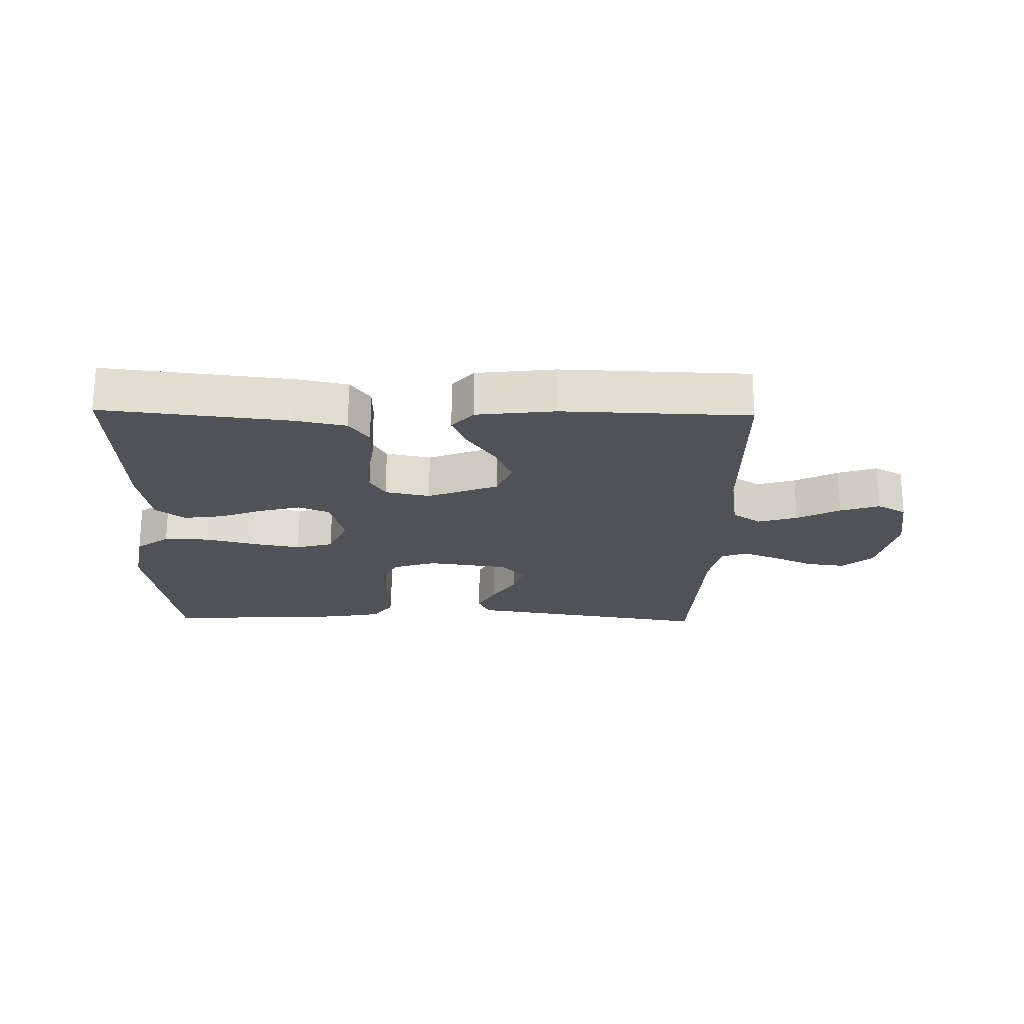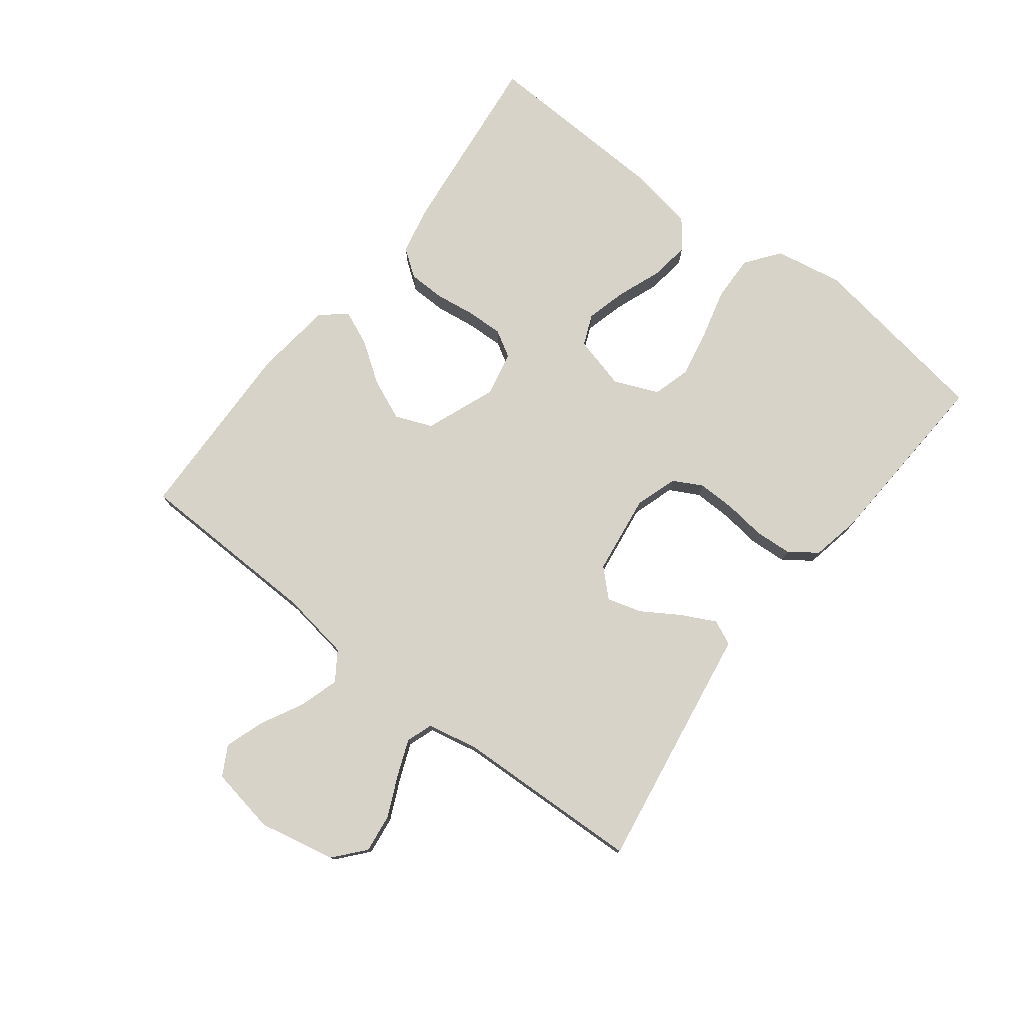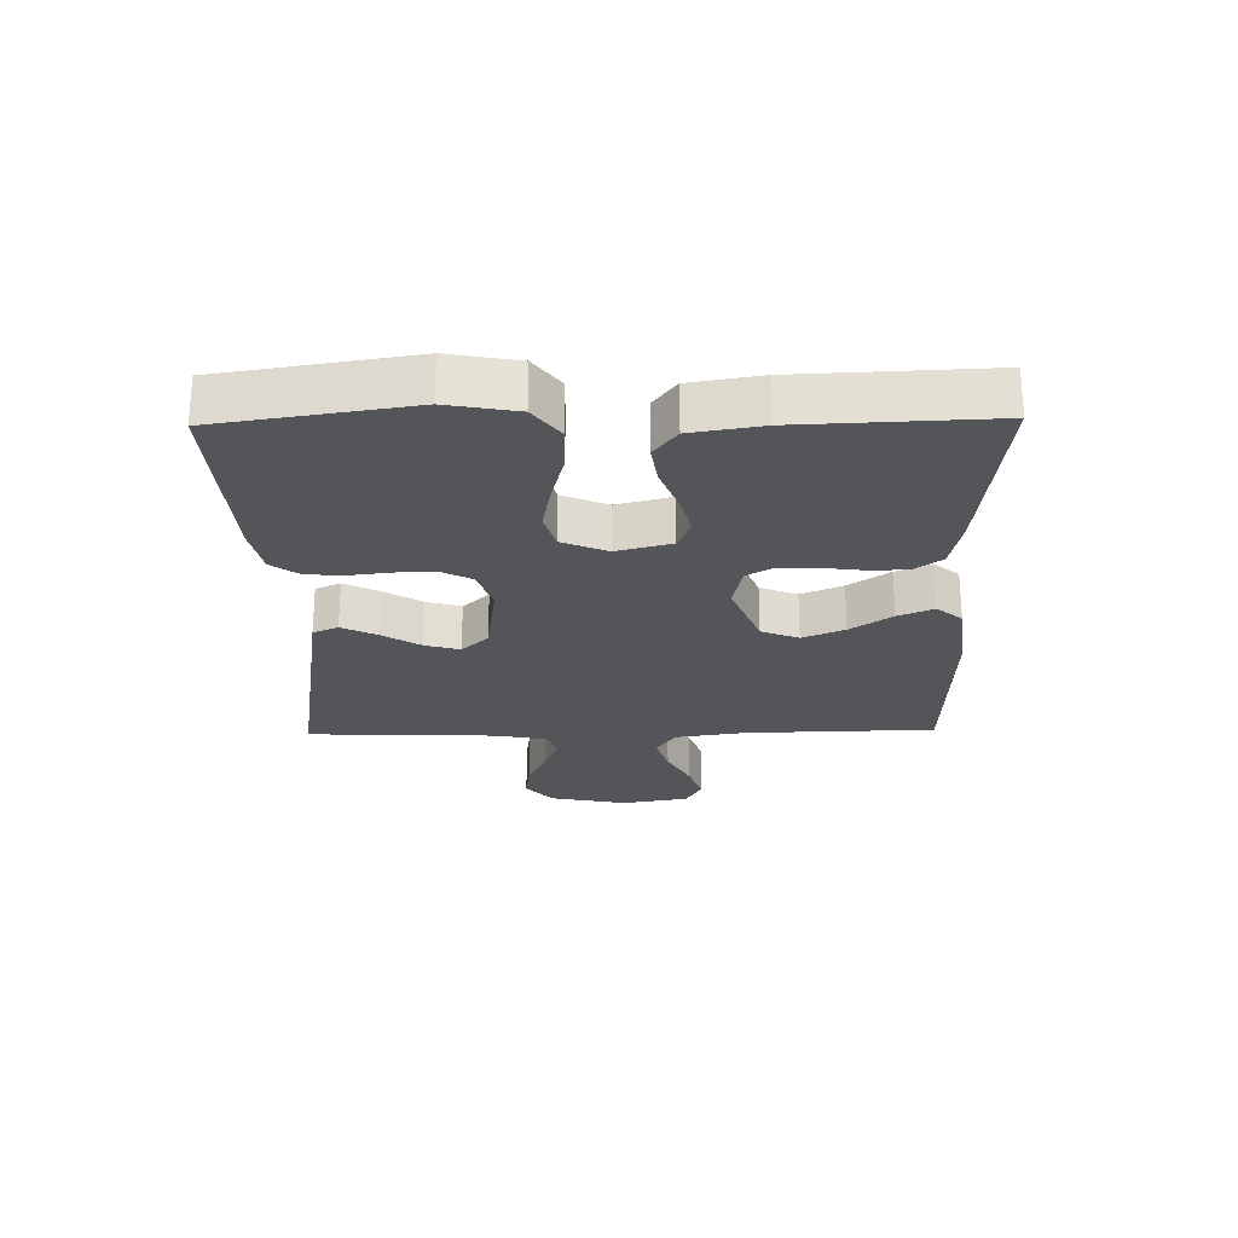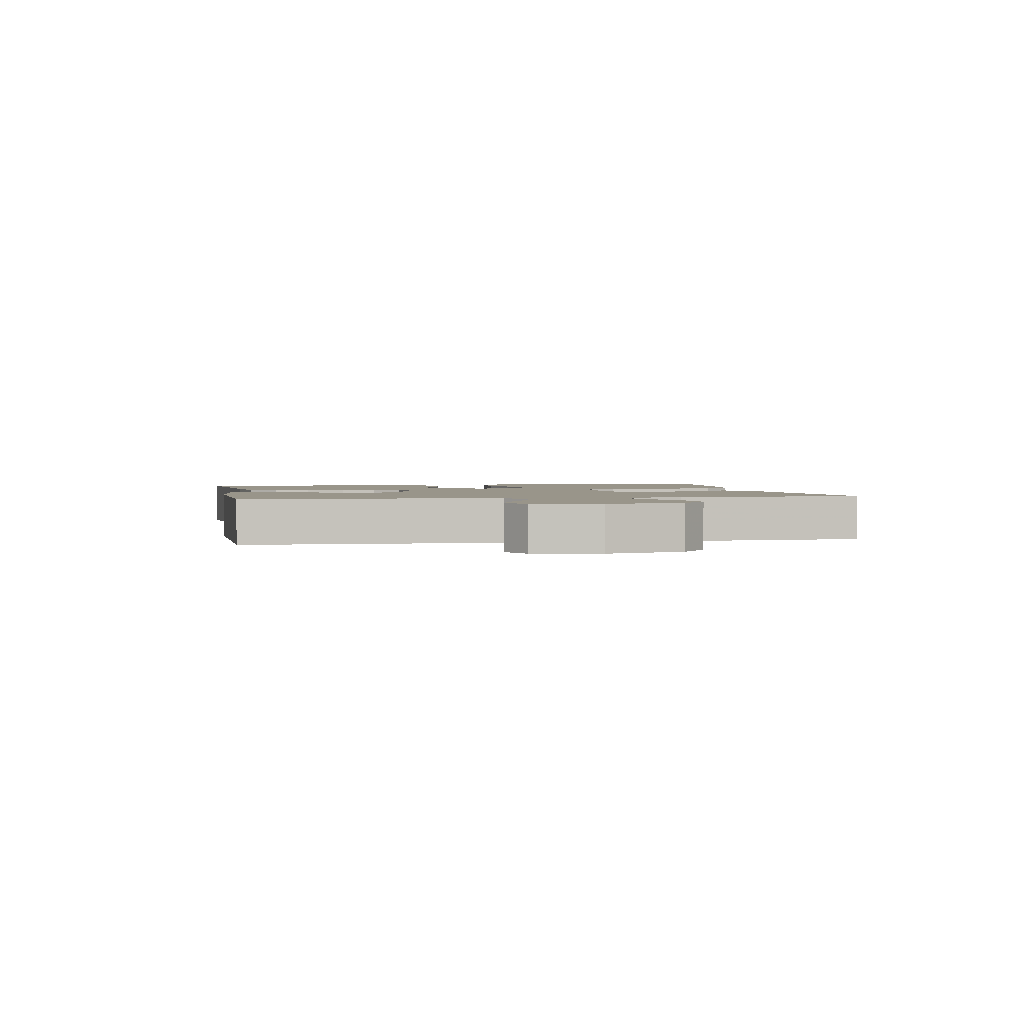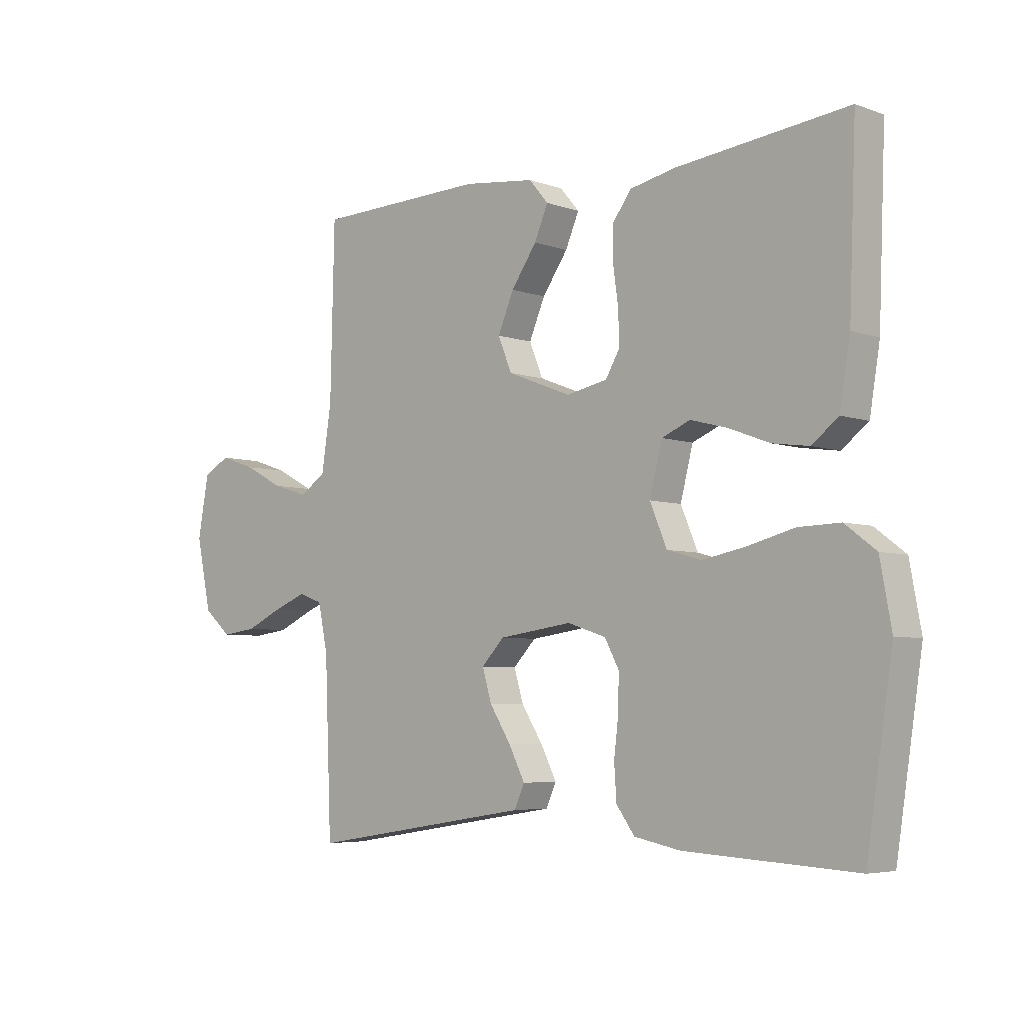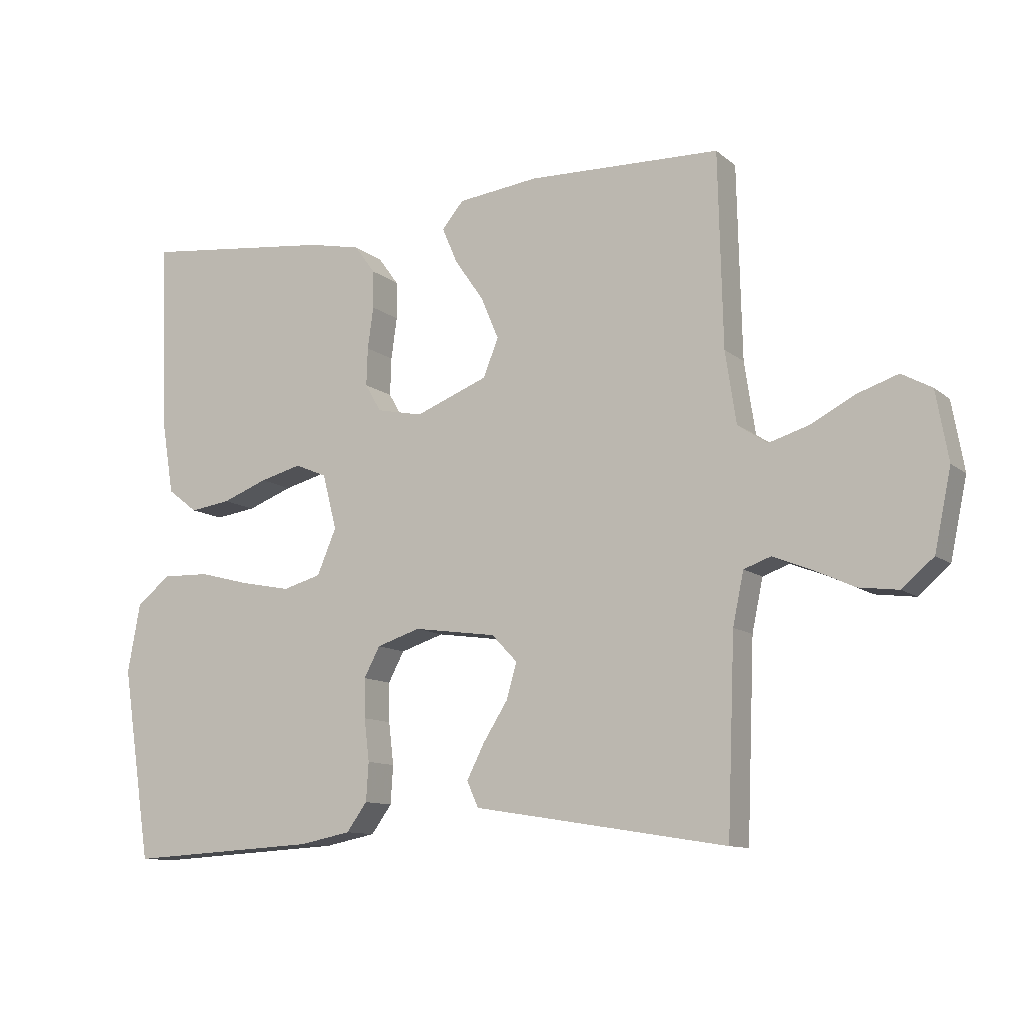
<metadata>
{"format":"obj","ext":"obj","renderer":"f3d","projection":"perspective","resolution":1024,"background":"white","views":[{"elev":-21.5,"azim":-1.2,"up":"+Y"},{"elev":77.1,"azim":127.7,"up":"+Y"},{"elev":-24.6,"azim":-88.9,"up":"+Y"},{"elev":2.0,"azim":79.4,"up":"+Y"},{"elev":-5.3,"azim":-137.5,"up":"+Z"},{"elev":-11.0,"azim":28.7,"up":"+Z"}]}
</metadata>
<code>
v -0.5 0.07 0.5
v -0.2 0.07 0.466
v -0.119 0.07 0.449
v -0.087 0.07 0.405
v -0.086 0.07 0.346
v -0.095 0.07 0.281
v -0.097 0.07 0.222
v -0.072 0.07 0.179
v 0 0.07 0.164
v 0.113 0.07 0.208
v 0.137 0.07 0.267
v 0.109 0.07 0.333
v 0.064 0.07 0.398
v 0.04 0.07 0.454
v 0.074 0.07 0.494
v 0.2 0.07 0.509
v 0.5 0.07 0.5
v 0.507 0.07 0.2
v 0.524 0.07 0.088
v 0.57 0.07 0.057
v 0.633 0.07 0.076
v 0.702 0.07 0.112
v 0.765 0.07 0.133
v 0.812 0.07 0.107
v 0.831 0.07 0
v 0.805 0.07 -0.123
v 0.756 0.07 -0.165
v 0.694 0.07 -0.157
v 0.629 0.07 -0.127
v 0.571 0.07 -0.104
v 0.529 0.07 -0.119
v 0.512 0.07 -0.2
v 0.5 0.07 -0.5
v 0.2 0.07 -0.452
v 0.105 0.07 -0.437
v 0.087 0.07 -0.397
v 0.115 0.07 -0.342
v 0.153 0.07 -0.282
v 0.169 0.07 -0.227
v 0.129 0.07 -0.185
v 0 0.07 -0.167
v -0.068 0.07 -0.189
v -0.093 0.07 -0.236
v -0.092 0.07 -0.297
v -0.084 0.07 -0.363
v -0.088 0.07 -0.423
v -0.12 0.07 -0.467
v -0.2 0.07 -0.483
v -0.5 0.07 -0.5
v -0.546 0.07 -0.2
v -0.526 0.07 -0.091
v -0.472 0.07 -0.05
v -0.399 0.07 -0.052
v -0.318 0.07 -0.073
v -0.241 0.07 -0.088
v -0.181 0.07 -0.071
v -0.151 0.07 0
v -0.173 0.07 0.086
v -0.223 0.07 0.107
v -0.288 0.07 0.09
v -0.359 0.07 0.063
v -0.423 0.07 0.054
v -0.47 0.07 0.09
v -0.488 0.07 0.2
v -0.5 0 0.5
v -0.2 0 0.466
v -0.119 0 0.449
v -0.087 0 0.405
v -0.086 0 0.346
v -0.095 0 0.281
v -0.097 0 0.222
v -0.072 0 0.179
v 0 0 0.164
v 0.113 0 0.208
v 0.137 0 0.267
v 0.109 0 0.333
v 0.064 0 0.398
v 0.04 0 0.454
v 0.074 0 0.494
v 0.2 0 0.509
v 0.5 0 0.5
v 0.507 0 0.2
v 0.524 0 0.088
v 0.57 0 0.057
v 0.633 0 0.076
v 0.702 0 0.112
v 0.765 0 0.133
v 0.812 0 0.107
v 0.831 0 0
v 0.805 0 -0.123
v 0.756 0 -0.165
v 0.694 0 -0.157
v 0.629 0 -0.127
v 0.571 0 -0.104
v 0.529 0 -0.119
v 0.512 0 -0.2
v 0.5 0 -0.5
v 0.2 0 -0.452
v 0.105 0 -0.437
v 0.087 0 -0.397
v 0.115 0 -0.342
v 0.153 0 -0.282
v 0.169 0 -0.227
v 0.129 0 -0.185
v 0 0 -0.167
v -0.068 0 -0.189
v -0.093 0 -0.236
v -0.092 0 -0.297
v -0.084 0 -0.363
v -0.088 0 -0.423
v -0.12 0 -0.467
v -0.2 0 -0.483
v -0.5 0 -0.5
v -0.546 0 -0.2
v -0.526 0 -0.091
v -0.472 0 -0.05
v -0.399 0 -0.052
v -0.318 0 -0.073
v -0.241 0 -0.088
v -0.181 0 -0.071
v -0.151 0 0
v -0.173 0 0.086
v -0.223 0 0.107
v -0.288 0 0.09
v -0.359 0 0.063
v -0.423 0 0.054
v -0.47 0 0.09
v -0.488 0 0.2
f 60 61 62 63
f 59 60 63 64
f 51 52 53 54
f 51 54 55
f 50 51 55
f 49 50 55 56
f 47 48 49 56
f 44 45 46 47
f 43 44 47 56
f 35 36 37 38
f 34 35 38
f 32 33 34 38
f 31 32 38 39
f 30 31 39 40
f 26 27 28 29
f 26 29 30
f 25 26 30
f 21 22 23 24
f 20 21 24 25
f 15 16 17 18
f 15 18 19
f 12 13 14 15
f 11 12 15 19
f 10 11 19 20
f 3 4 5 6
f 3 6 7
f 2 3 7
f 59 64 1 2
f 58 59 2 7
f 57 58 7 8
f 42 43 56 57
f 41 42 57 8
f 40 41 8 9
f 20 25 30 40
f 9 10 20 40
f 127 126 125 124
f 128 127 124 123
f 118 117 116 115
f 119 118 115
f 119 115 114
f 120 119 114 113
f 120 113 112 111
f 111 110 109 108
f 120 111 108 107
f 102 101 100 99
f 102 99 98
f 102 98 97 96
f 103 102 96 95
f 104 103 95 94
f 93 92 91 90
f 94 93 90
f 94 90 89
f 88 87 86 85
f 89 88 85 84
f 82 81 80 79
f 83 82 79
f 79 78 77 76
f 83 79 76 75
f 84 83 75 74
f 70 69 68 67
f 71 70 67
f 71 67 66
f 66 65 128 123
f 71 66 123 122
f 72 71 122 121
f 121 120 107 106
f 72 121 106 105
f 73 72 105 104
f 104 94 89 84
f 104 84 74 73
f 1 65 66 2
f 2 66 67 3
f 3 67 68 4
f 4 68 69 5
f 5 69 70 6
f 6 70 71 7
f 7 71 72 8
f 8 72 73 9
f 9 73 74 10
f 10 74 75 11
f 11 75 76 12
f 12 76 77 13
f 13 77 78 14
f 14 78 79 15
f 15 79 80 16
f 16 80 81 17
f 17 81 82 18
f 18 82 83 19
f 19 83 84 20
f 20 84 85 21
f 21 85 86 22
f 22 86 87 23
f 23 87 88 24
f 24 88 89 25
f 25 89 90 26
f 26 90 91 27
f 27 91 92 28
f 28 92 93 29
f 29 93 94 30
f 30 94 95 31
f 31 95 96 32
f 32 96 97 33
f 33 97 98 34
f 34 98 99 35
f 35 99 100 36
f 36 100 101 37
f 37 101 102 38
f 38 102 103 39
f 39 103 104 40
f 40 104 105 41
f 41 105 106 42
f 42 106 107 43
f 43 107 108 44
f 44 108 109 45
f 45 109 110 46
f 46 110 111 47
f 47 111 112 48
f 48 112 113 49
f 49 113 114 50
f 50 114 115 51
f 51 115 116 52
f 52 116 117 53
f 53 117 118 54
f 54 118 119 55
f 55 119 120 56
f 56 120 121 57
f 57 121 122 58
f 58 122 123 59
f 59 123 124 60
f 60 124 125 61
f 61 125 126 62
f 62 126 127 63
f 63 127 128 64
f 64 128 65 1

</code>
